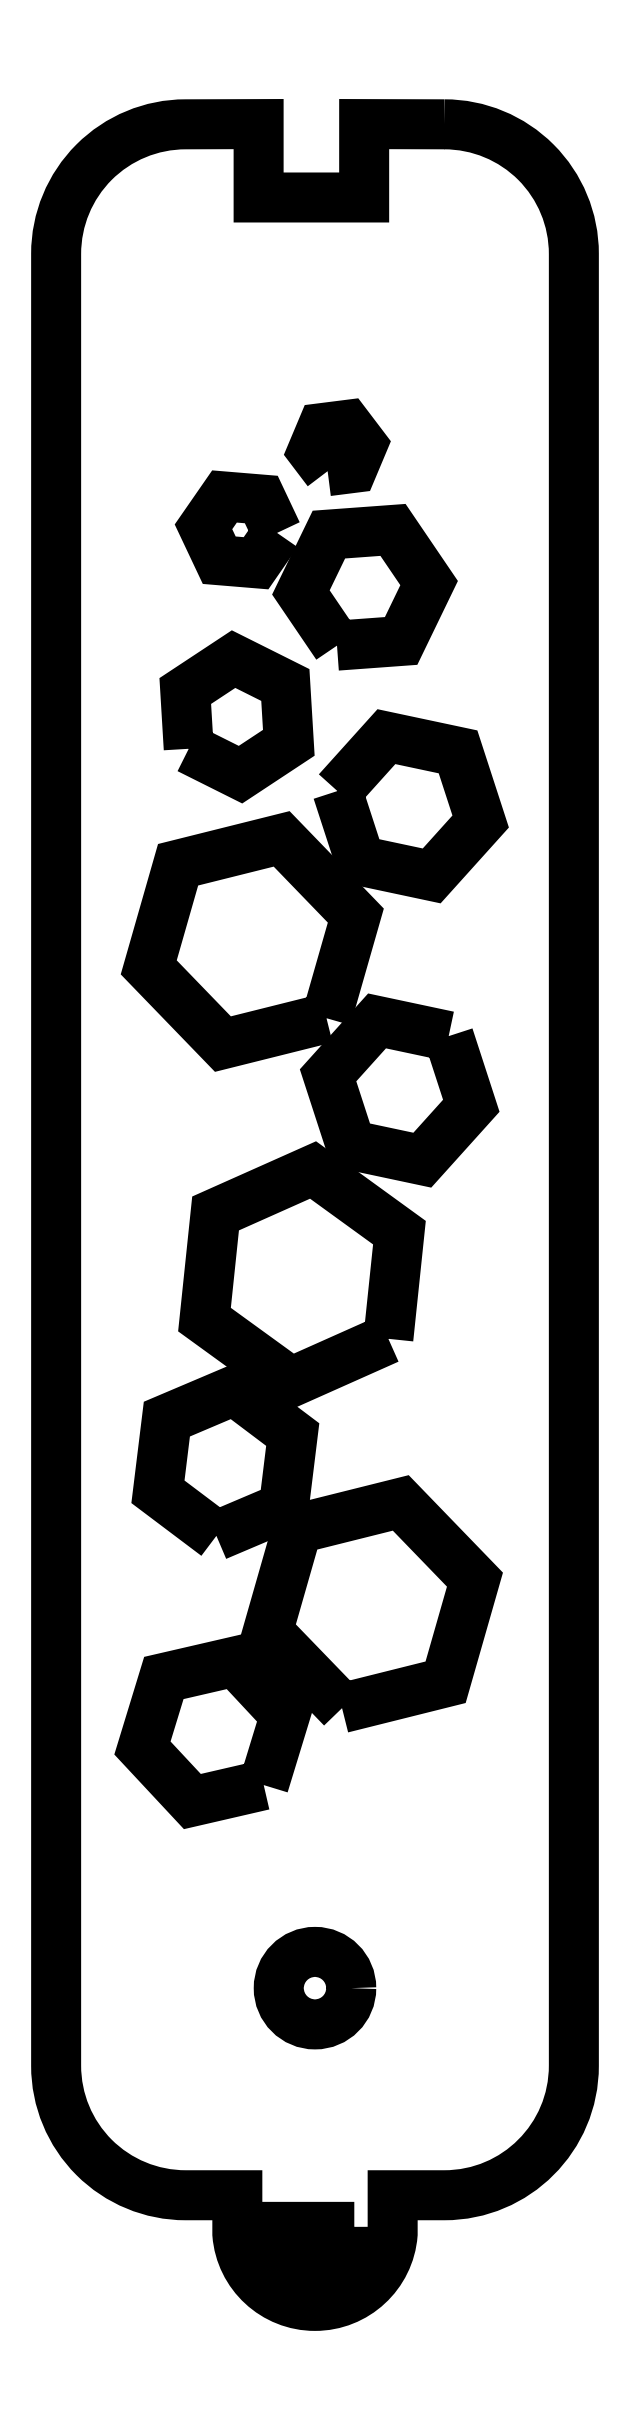
<metadata>
{"format":"dxf","ext":"dxf","renderer":"ezdxf+matplotlib","layout":"modelspace","background":"white","min_lineweight":24,"dpi":150}
</metadata>
<code>
0
SECTION
2
ENTITIES
0
LWPOLYLINE
8
0
90
6
70
1
43
0
10
-6.465
20
49.22
10
-7.074
20
50.51
10
-8.495
20
50.62
10
-9.308
20
49.45
10
-8.699
20
48.16
10
-7.277
20
48.04
0
LWPOLYLINE
8
0
90
6
70
1
43
0
10
-4.15
20
44.86
10
-1.673
20
45.04
10
-0.5913
20
47.28
10
-1.986
20
49.33
10
-4.463
20
49.15
10
-5.545
20
46.92
0
LWPOLYLINE
8
0
90
6
70
1
43
0
10
0.1642
20
29.78
10
-2.602
20
30.36
10
-4.495
20
28.26
10
-3.621
20
25.57
10
-0.8544
20
24.98
10
1.038
20
27.09
0
LWPOLYLINE
8
0
90
6
70
1
43
0
10
-4.556
20
30.47
10
-3.422
20
34.43
10
-6.288
20
37.4
10
-10.29
20
36.4
10
-11.42
20
32.43
10
-8.556
20
29.47
0
LWPOLYLINE
8
0
90
6
70
1
43
0
10
-9.877
20
40.88
10
-7.877
20
39.88
10
-6.011
20
41.11
10
-6.145
20
43.34
10
-8.145
20
44.34
10
-10.01
20
43.11
0
LWPOLYLINE
8
0
90
6
70
1
43
0
10
-4.133
20
39.24
10
-3.259
20
36.55
10
-0.4924
20
35.97
10
1.4
20
38.07
10
0.5261
20
40.76
10
-2.241
20
41.35
0
LWPOLYLINE
8
0
90
6
70
1
43
0
10
-4.511
20
51.6
10
-3.549
20
51.72
10
-3.174
20
52.62
10
-3.76
20
53.39
10
-4.722
20
53.27
10
-5.097
20
52.37
0
LWPOLYLINE
8
0
90
6
70
1
43
0
10
-2.166
20
18.08
10
-1.738
20
22.18
10
-5.075
20
24.61
10
-8.841
20
22.93
10
-9.269
20
18.83
10
-5.932
20
16.4
0
CIRCLE
8
0
10
-5
20
-7
30
0
40
1.4
0
LWPOLYLINE
8
0
90
6
70
1
43
0
10
-8.808
20
10.47
10
-6.204
20
11.58
10
-5.86
20
14.38
10
-8.119
20
16.09
10
-10.72
20
14.98
10
-11.07
20
12.17
0
LWPOLYLINE
8
0
90
2
70
1
43
0
10
-3.482
20
-16.22
42
-1.026
10
-6.518
20
-16.22
0
LWPOLYLINE
8
0
90
6
70
1
43
0
10
-6.981
20
0.8445
10
-6.154
20
3.549
10
-8.083
20
5.618
10
-10.84
20
4.982
10
-11.67
20
2.277
10
-9.737
20
0.2083
0
LWPOLYLINE
8
0
90
6
70
1
43
0
10
-3.954
20
3.817
10
0.04559
20
4.817
10
1.18
20
8.781
10
-1.686
20
11.74
10
-5.686
20
10.74
10
-6.82
20
6.781
0
LWPOLYLINE
8
0
90
16
70
1
43
0
10
7.451e-08
20
65
42
-0.4142
10
5
20
60
10
5
20
-10
42
-0.4142
10
7.451e-08
20
-15
10
-2
20
-15
10
-2
20
-16.5
42
-0.925
10
-8
20
-16.5
10
-8
20
-15
10
-10
20
-15
42
-0.4142
10
-15
20
-10
10
-15
20
60
42
-0.4142
10
-10
20
65
10
-7.178
20
65.01
10
-7.178
20
62.17
10
-3.101
20
62.17
10
-3.101
20
65.01
0
ENDSEC
0
EOF

</code>
